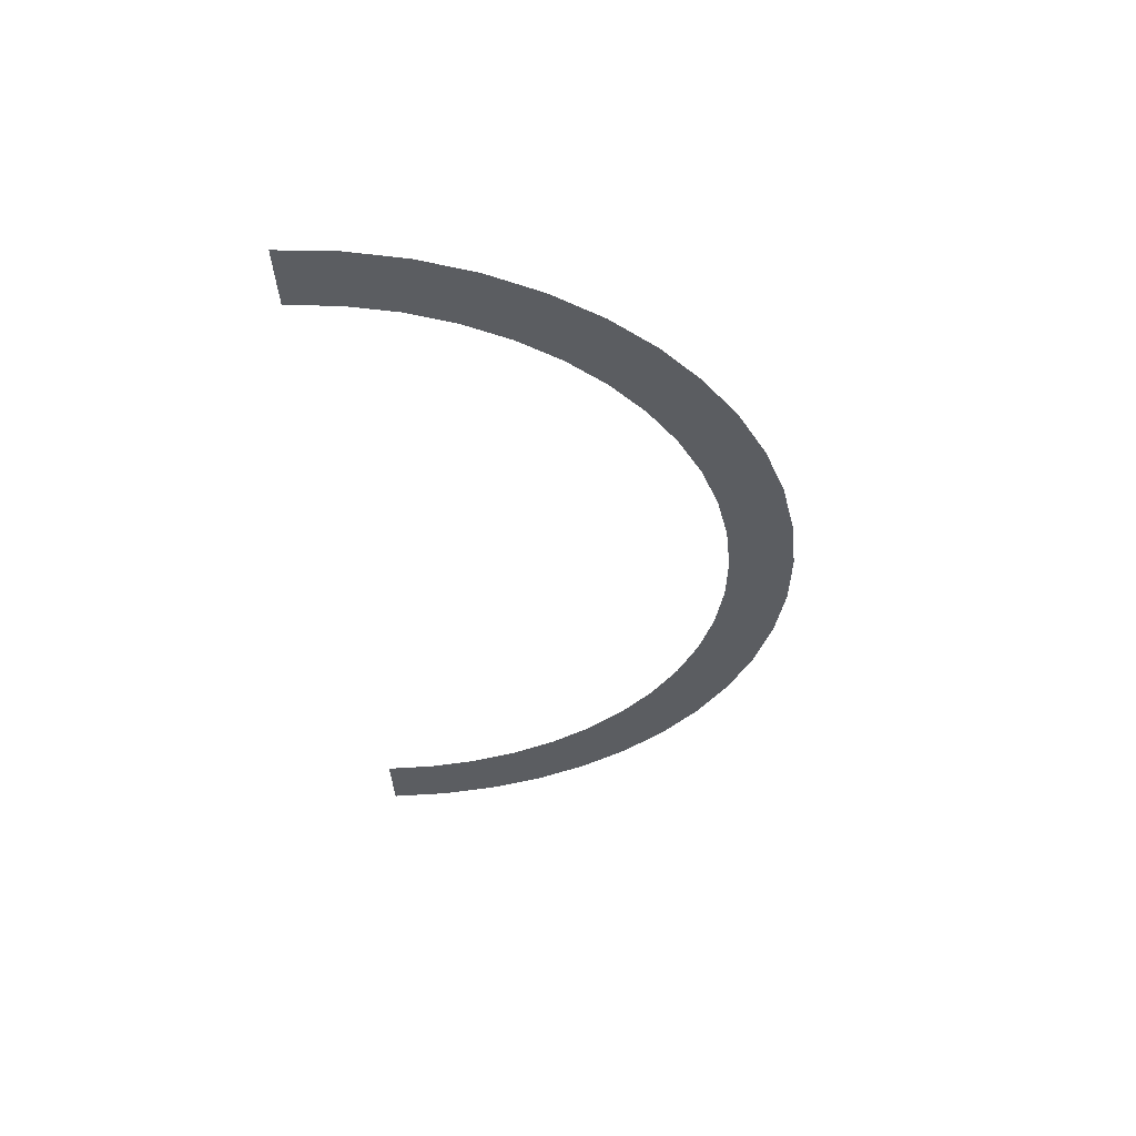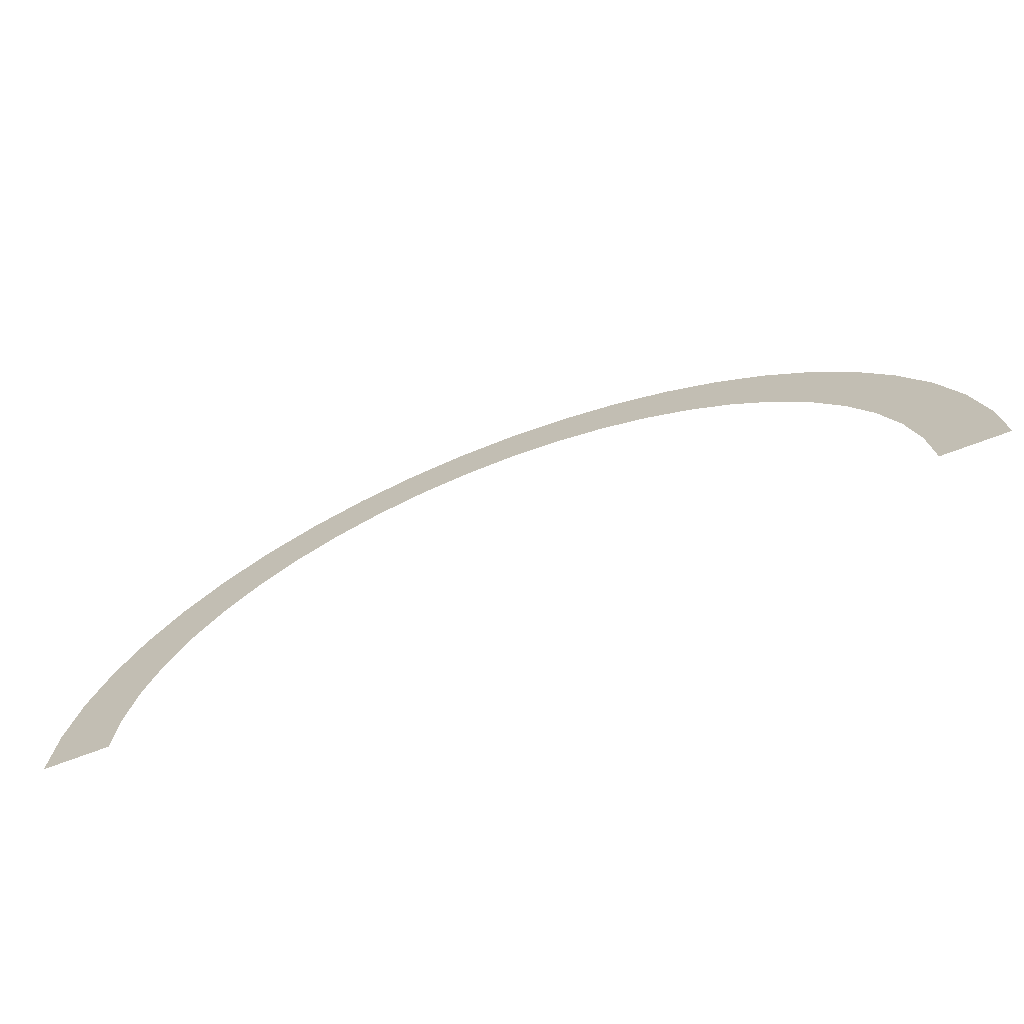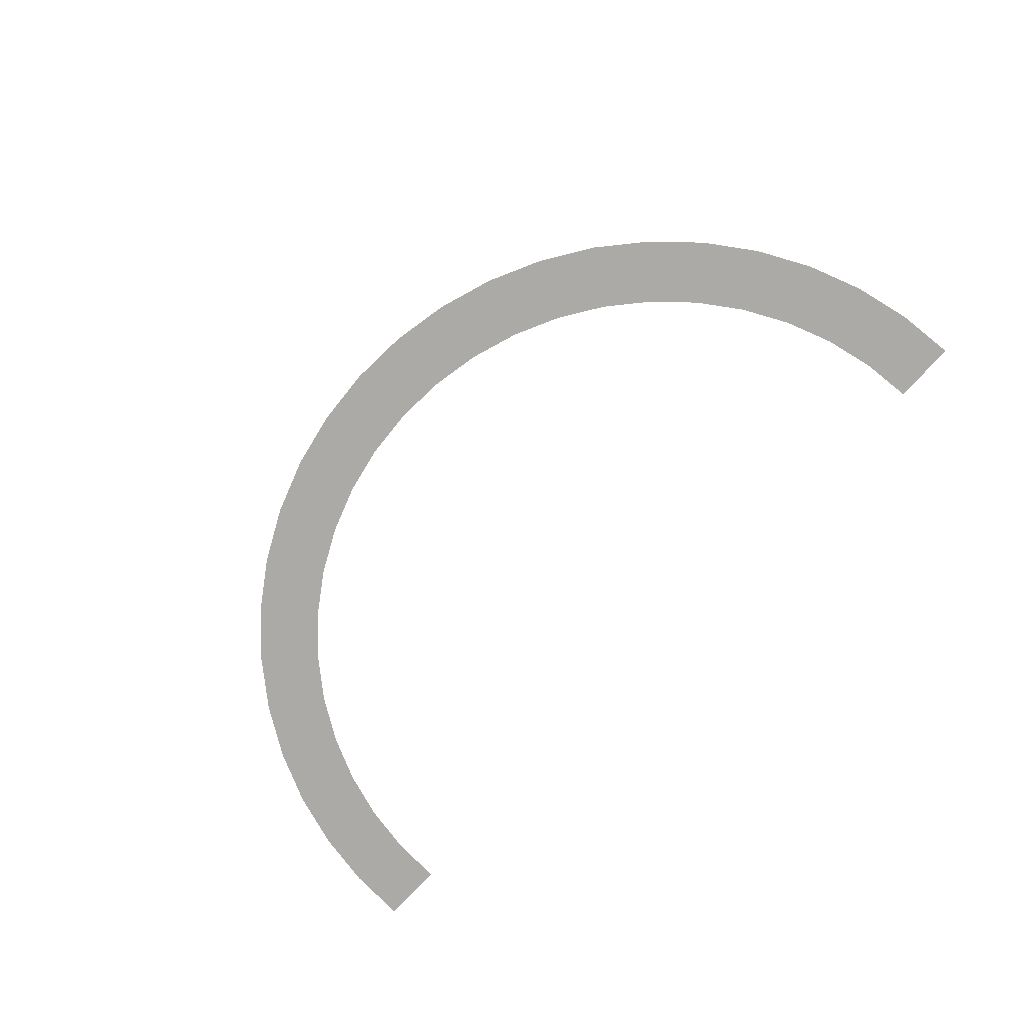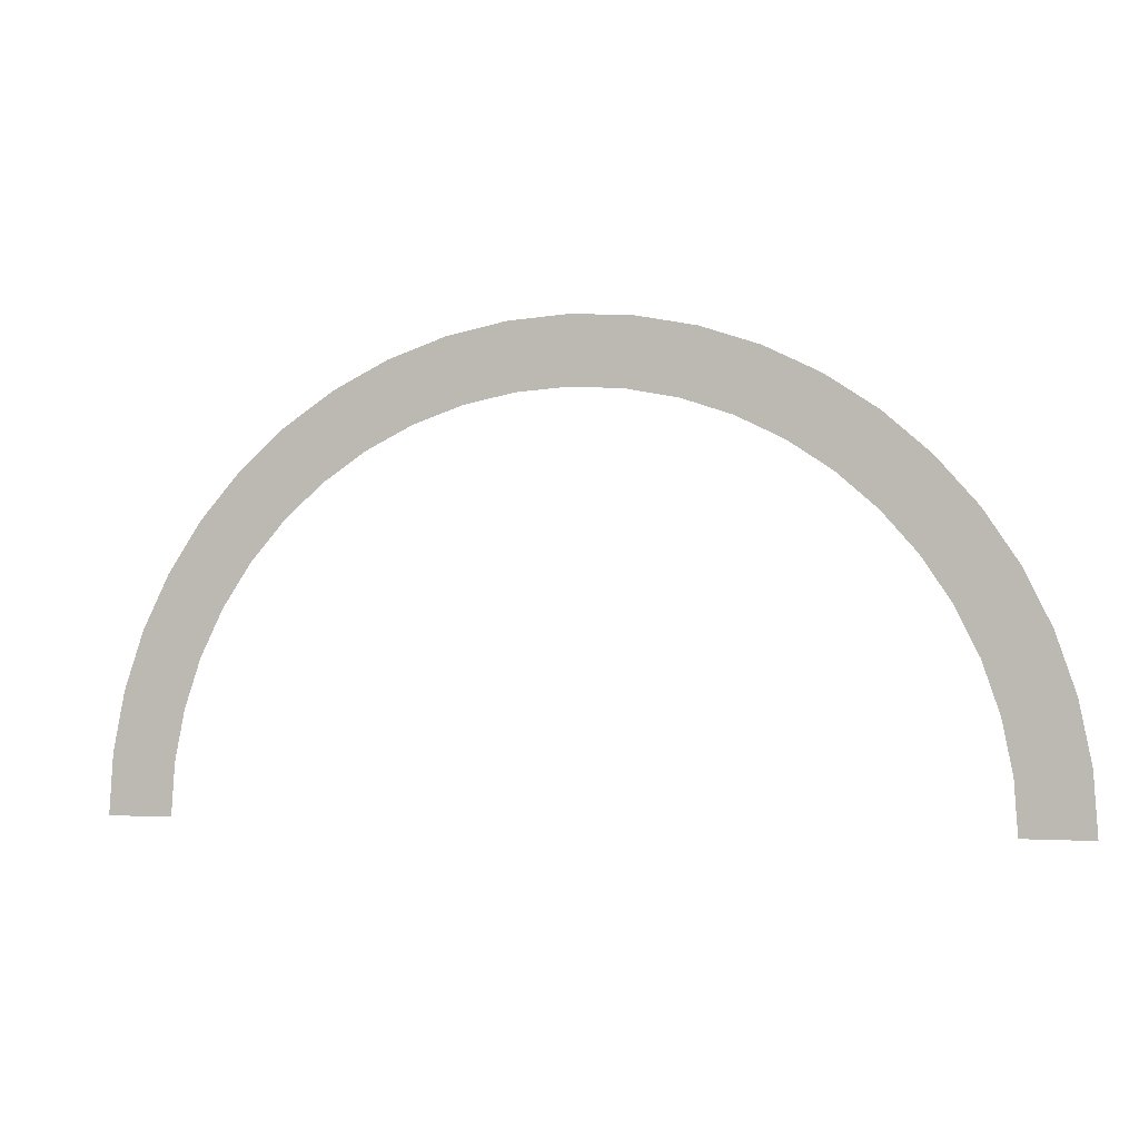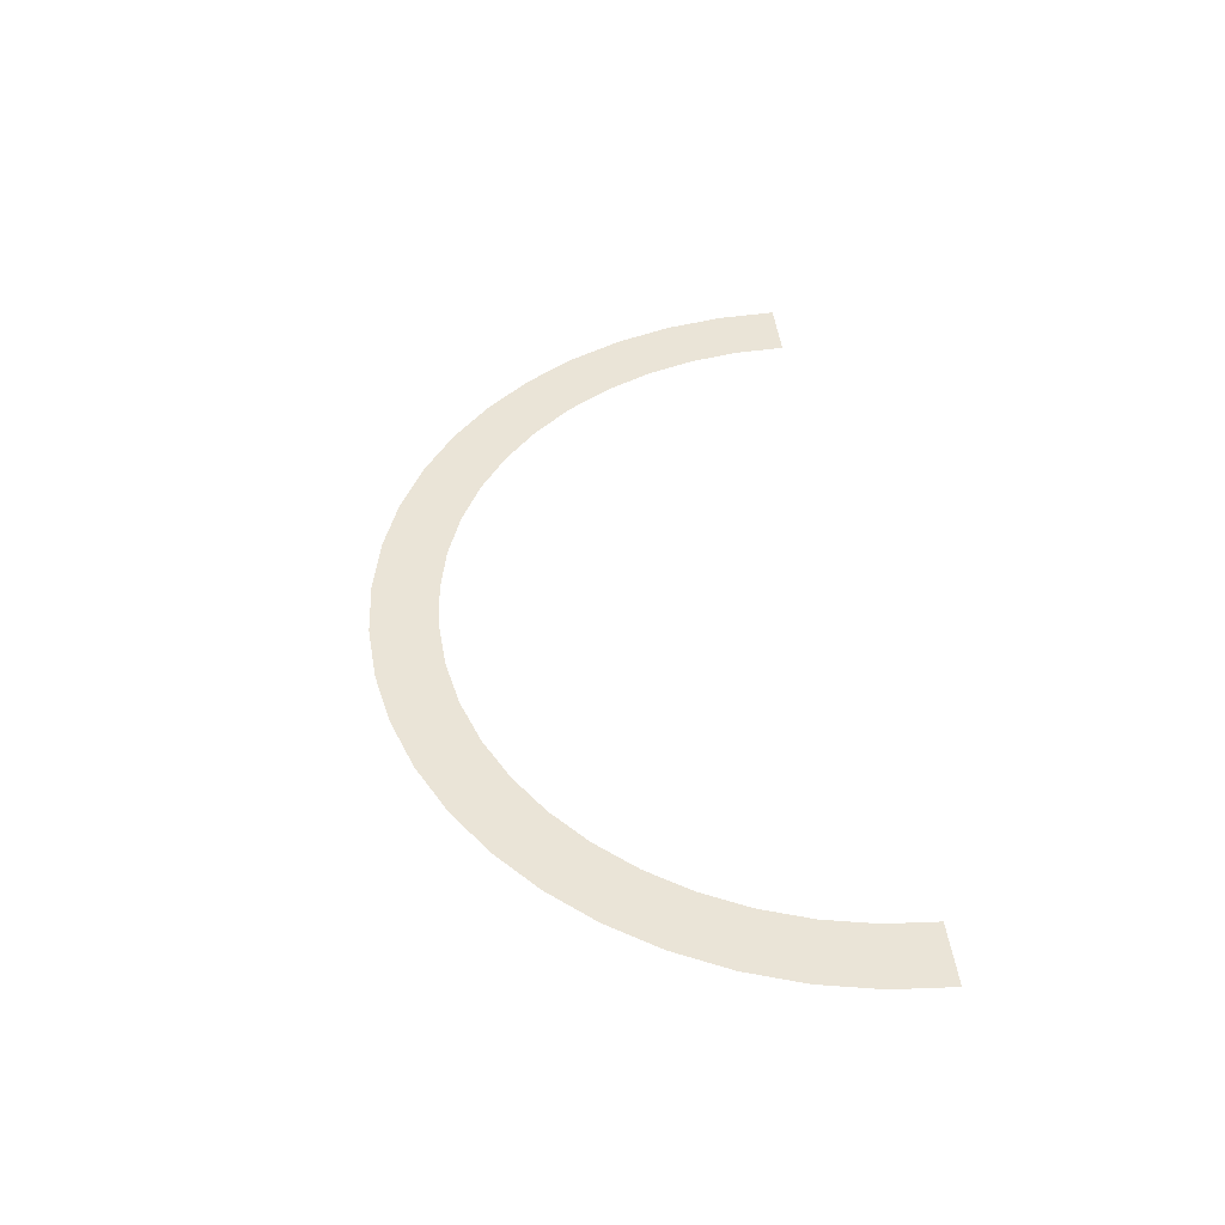
<metadata>
{"format":"obj","ext":"obj","renderer":"f3d","projection":"perspective","resolution":1024,"background":"white","views":[{"elev":-36.2,"azim":-87.5,"up":"+Y"},{"elev":-68.8,"azim":20.9,"up":"+Z"},{"elev":-76.0,"azim":47.5,"up":"+Y"},{"elev":-1.9,"azim":17.4,"up":"+Z"},{"elev":43.8,"azim":83.7,"up":"+Y"}]}
</metadata>
<code>
v 0.35 0 0
v 0.347 0 0.04568
v 0.2974 0 0.03915
v 0.3 0 0
v 0.347 0 0.04568
v 0.3381 0 0.09058
v 0.2898 0 0.07764
v 0.2974 0 0.03915
v 0.3381 0 0.09058
v 0.3234 0 0.1339
v 0.2772 0 0.1148
v 0.2898 0 0.07764
v 0.3234 0 0.1339
v 0.3031 0 0.175
v 0.2598 0 0.15
v 0.2772 0 0.1148
v 0.3031 0 0.175
v 0.2777 0 0.2131
v 0.238 0 0.1826
v 0.2598 0 0.15
v 0.2777 0 0.2131
v 0.2475 0 0.2475
v 0.2121 0 0.2121
v 0.238 0 0.1826
v 0.2475 0 0.2475
v 0.2131 0 0.2777
v 0.1826 0 0.238
v 0.2121 0 0.2121
v 0.2131 0 0.2777
v 0.175 0 0.3031
v 0.15 0 0.2598
v 0.1826 0 0.238
v 0.175 0 0.3031
v 0.1339 0 0.3234
v 0.1148 0 0.2772
v 0.15 0 0.2598
v 0.1339 0 0.3234
v 0.09058 0 0.3381
v 0.07764 0 0.2898
v 0.1148 0 0.2772
v 0.09058 0 0.3381
v 0.04568 0 0.347
v 0.03915 0 0.2974
v 0.07764 0 0.2898
v 0.04568 0 0.347
v 0 0 0.35
v 0 0 0.3
v 0.03915 0 0.2974
v 0 0 0.35
v -0.04568 0 0.347
v -0.03915 0 0.2974
v 0 0 0.3
v -0.04568 0 0.347
v -0.09058 0 0.3381
v -0.07764 0 0.2898
v -0.03915 0 0.2974
v -0.09058 0 0.3381
v -0.1339 0 0.3234
v -0.1148 0 0.2772
v -0.07764 0 0.2898
v -0.1339 0 0.3234
v -0.175 0 0.3031
v -0.15 0 0.2598
v -0.1148 0 0.2772
v -0.175 0 0.3031
v -0.2131 0 0.2777
v -0.1826 0 0.238
v -0.15 0 0.2598
v -0.2131 0 0.2777
v -0.2475 0 0.2475
v -0.2121 0 0.2121
v -0.1826 0 0.238
v -0.2475 0 0.2475
v -0.2777 0 0.2131
v -0.238 0 0.1826
v -0.2121 0 0.2121
v -0.2777 0 0.2131
v -0.3031 0 0.175
v -0.2598 0 0.15
v -0.238 0 0.1826
v -0.3031 0 0.175
v -0.3234 0 0.1339
v -0.2772 0 0.1148
v -0.2598 0 0.15
v -0.3234 0 0.1339
v -0.3381 0 0.09058
v -0.2898 0 0.07764
v -0.2772 0 0.1148
v -0.3381 0 0.09058
v -0.347 0 0.04568
v -0.2974 0 0.03915
v -0.2898 0 0.07764
v -0.347 0 0.04568
v -0.35 0 0
v -0.3 0 0
v -0.2974 0 0.03915
g mesh2631
f 1 2 3
f 3 4 1
f 5 6 7
f 7 8 5
f 9 10 11
f 11 12 9
f 13 14 15
f 15 16 13
f 17 18 19
f 19 20 17
f 21 22 23
f 23 24 21
f 25 26 27
f 27 28 25
f 29 30 31
f 31 32 29
f 33 34 35
f 35 36 33
f 37 38 39
f 39 40 37
f 41 42 43
f 43 44 41
f 45 46 47
f 47 48 45
f 49 50 51
f 51 52 49
f 53 54 55
f 55 56 53
f 57 58 59
f 59 60 57
f 61 62 63
f 63 64 61
f 65 66 67
f 67 68 65
f 69 70 71
f 71 72 69
f 73 74 75
f 75 76 73
f 77 78 79
f 79 80 77
f 81 82 83
f 83 84 81
f 85 86 87
f 87 88 85
f 89 90 91
f 91 92 89
f 93 94 95
f 95 96 93

</code>
